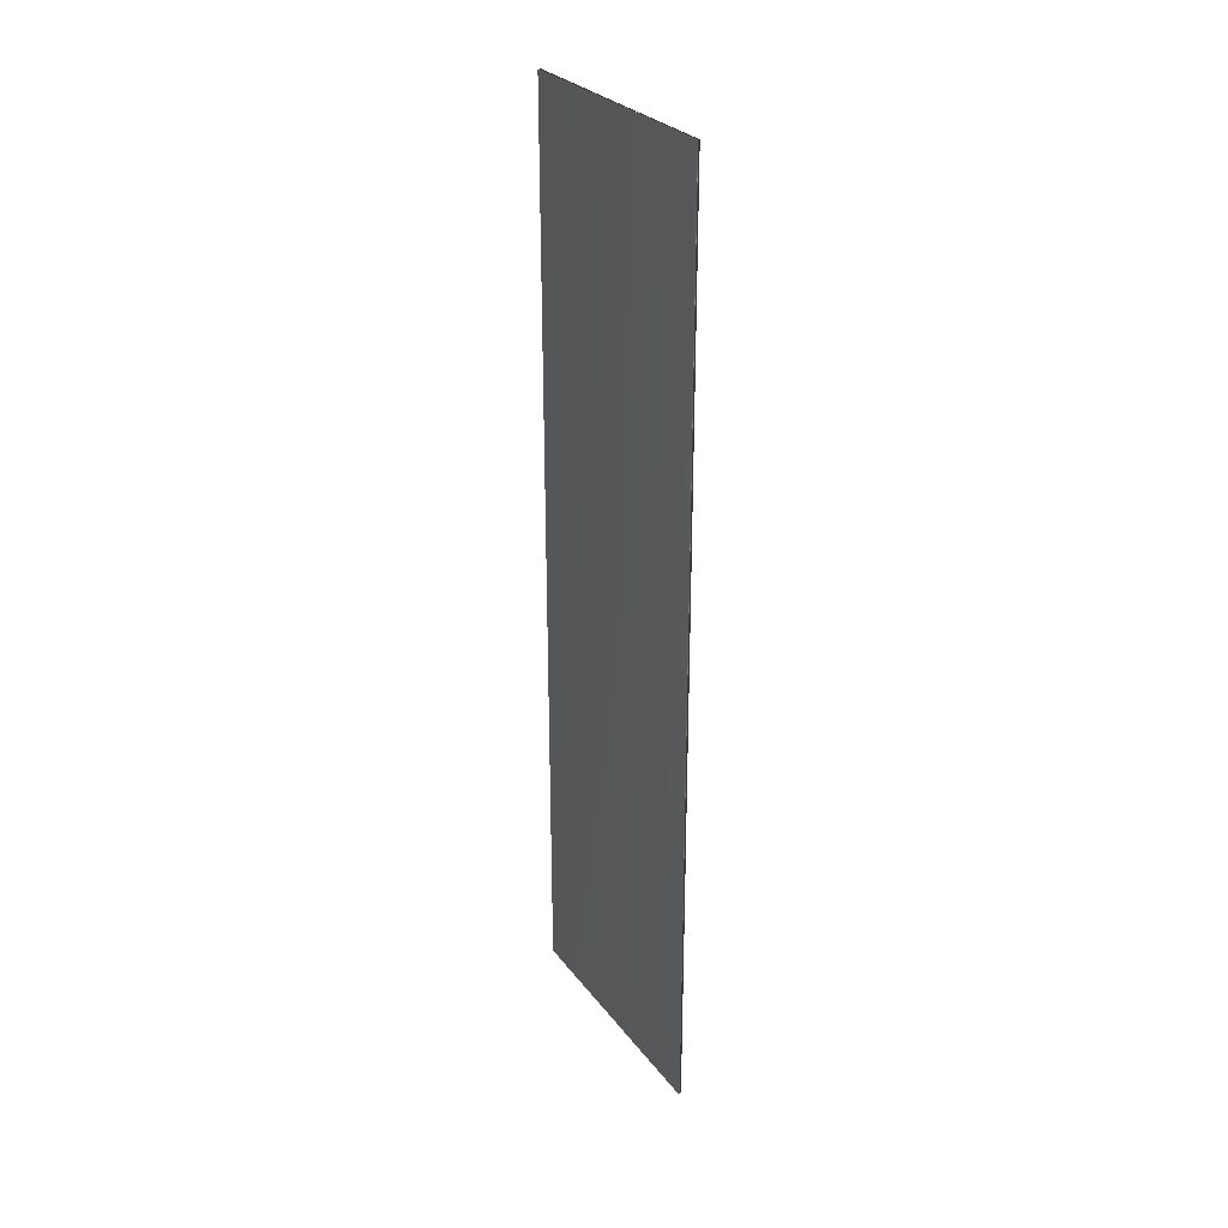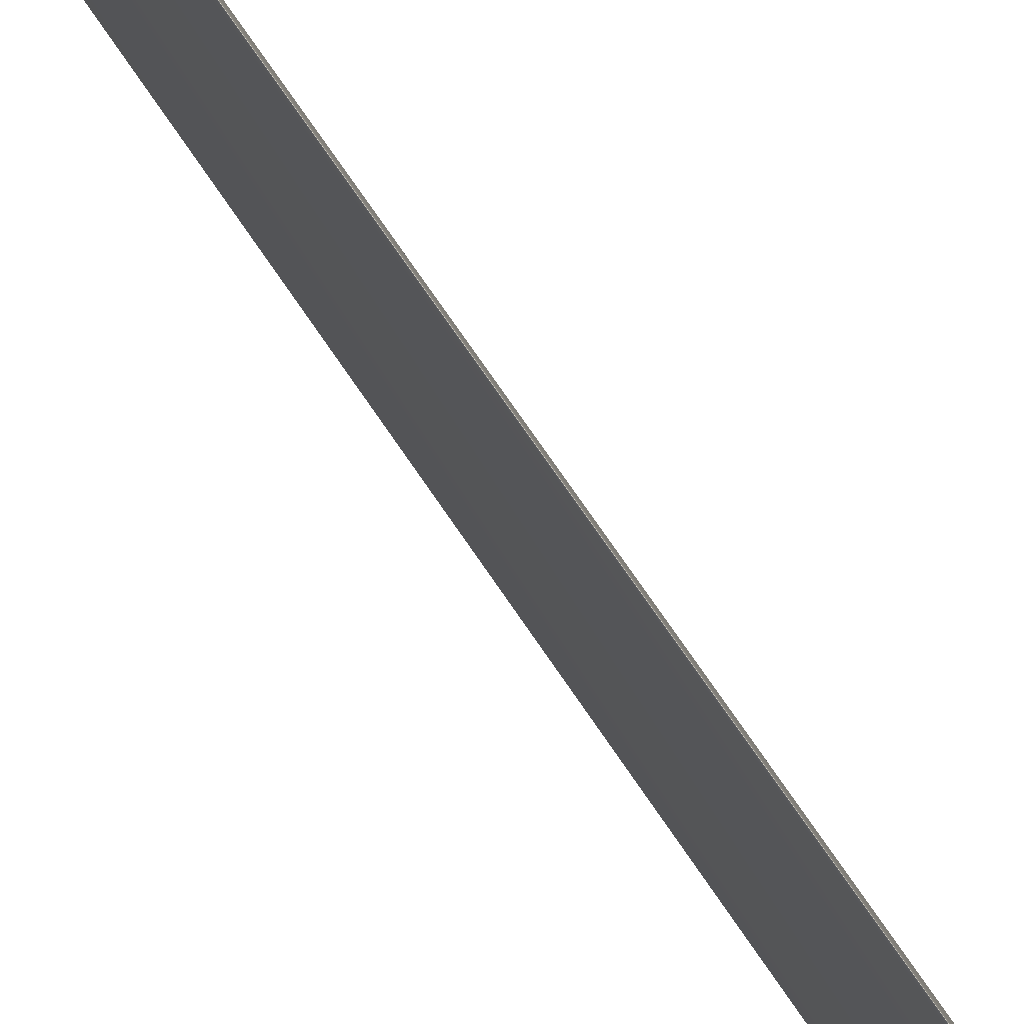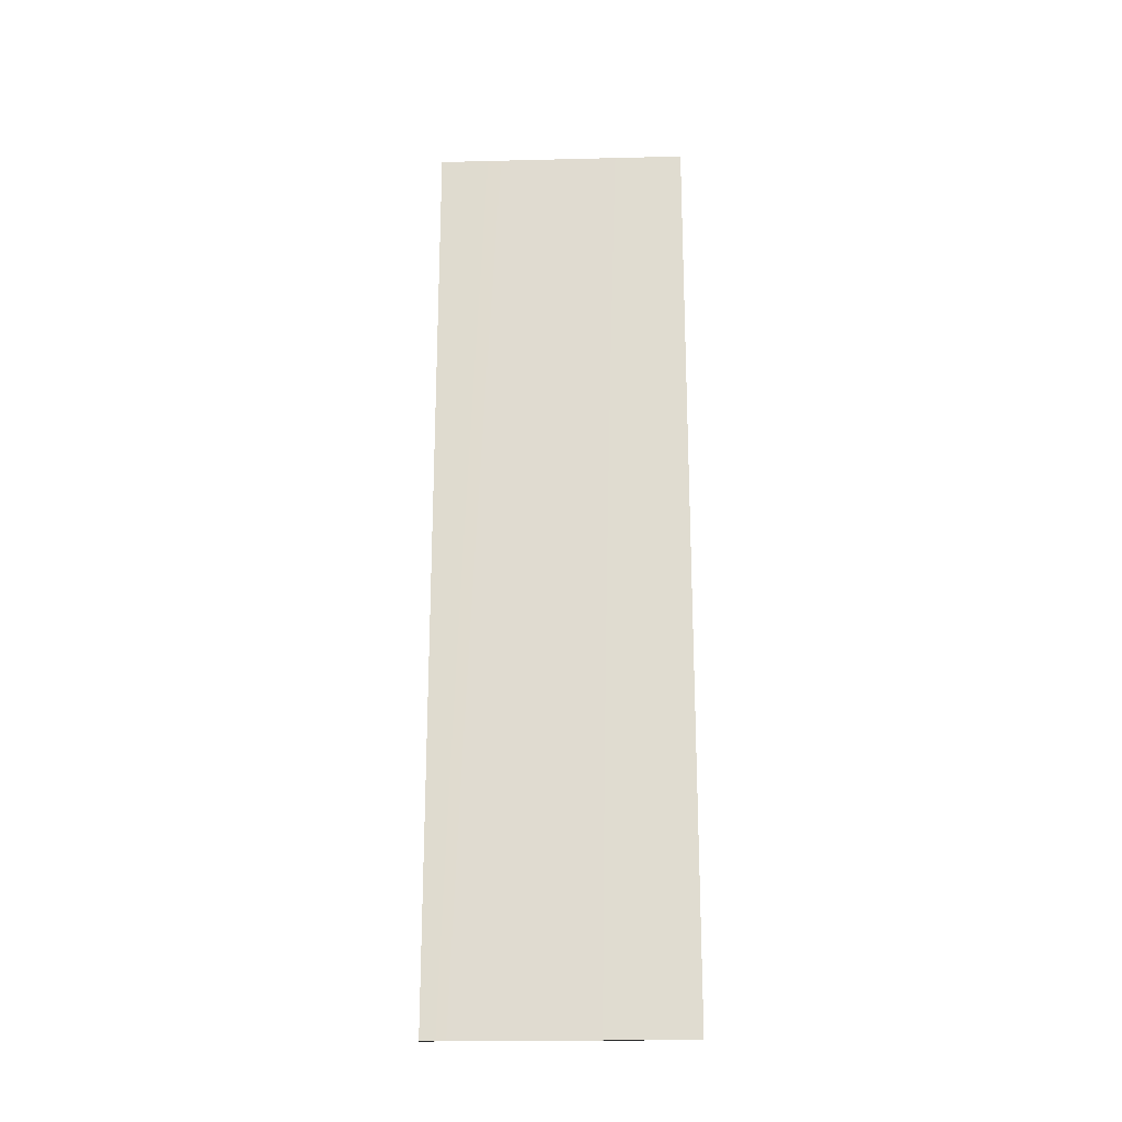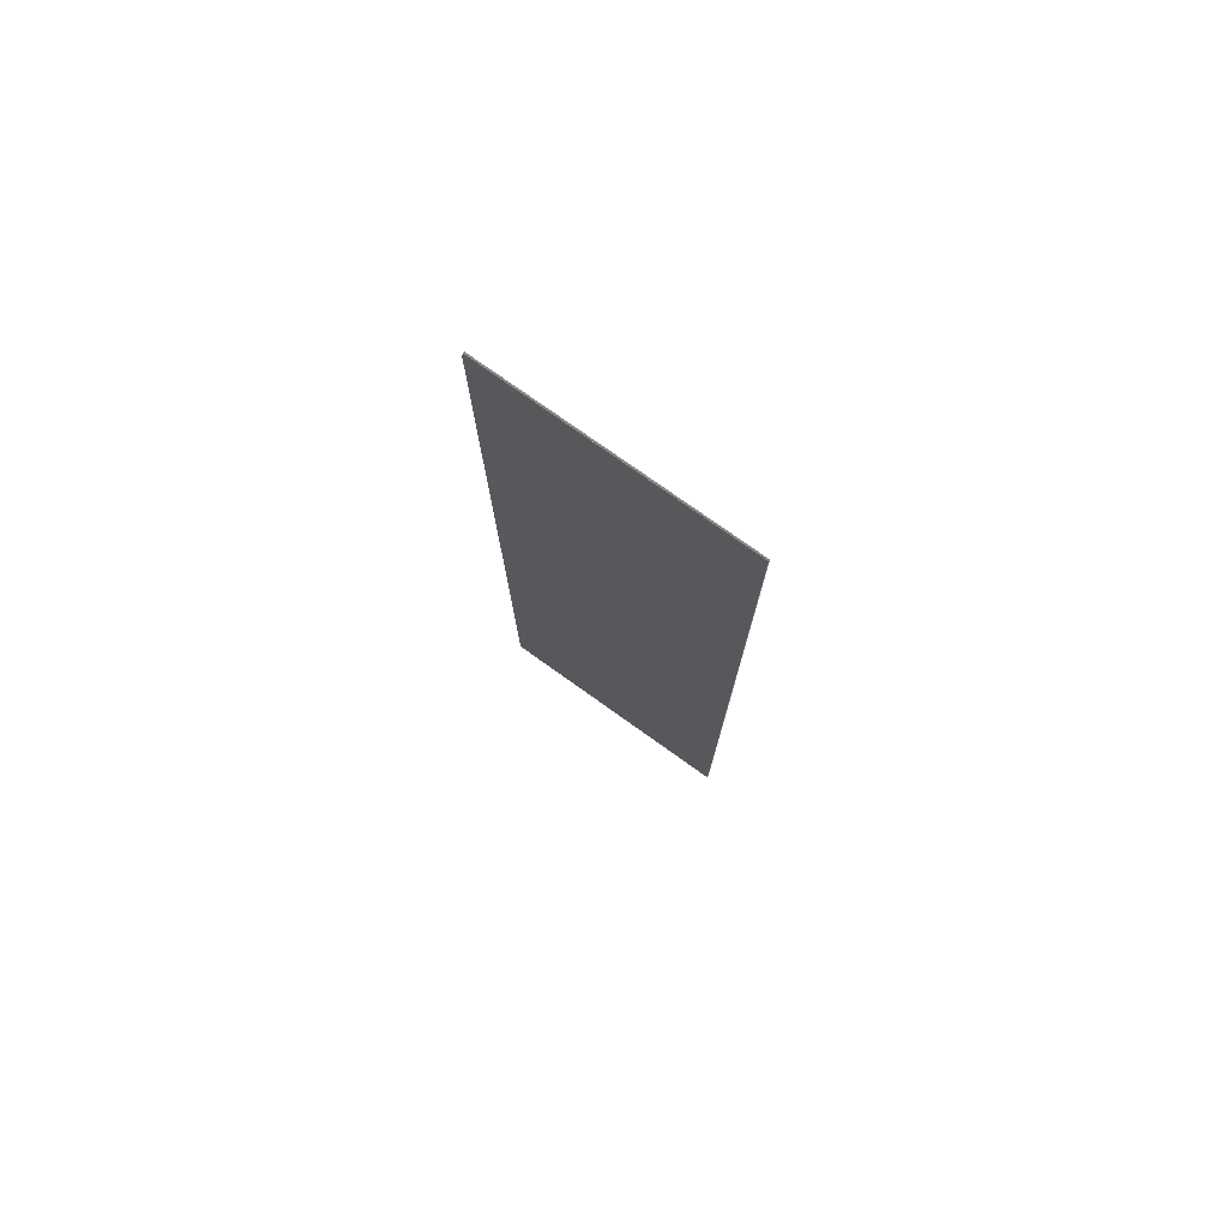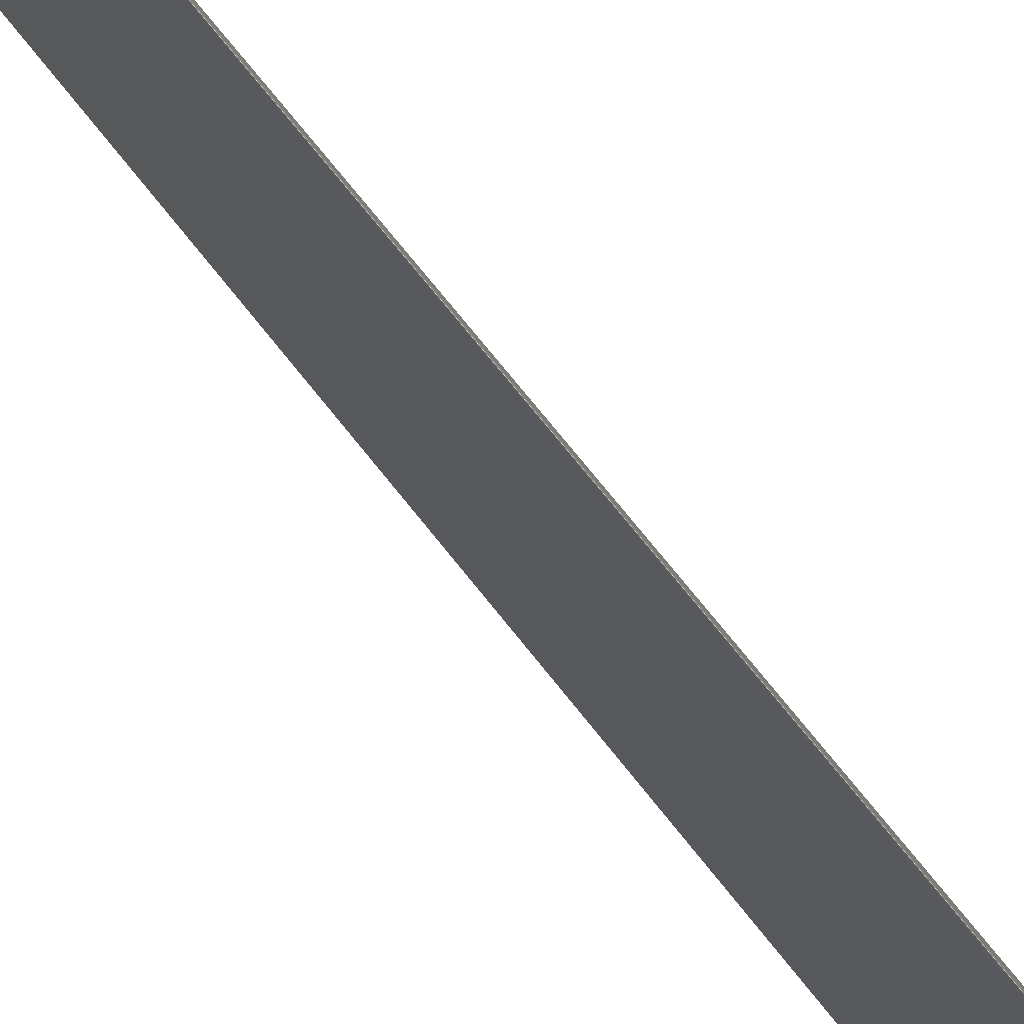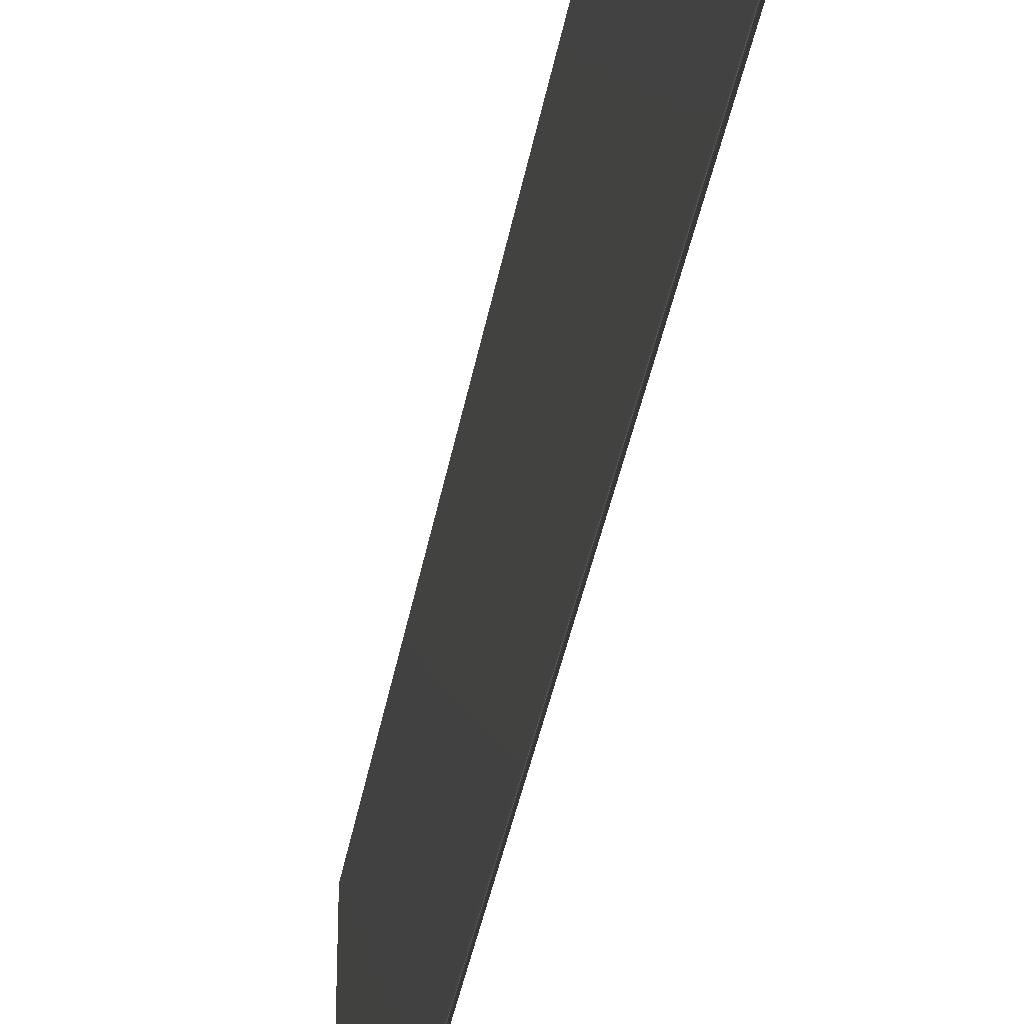
<metadata>
{"format":"obj","ext":"obj","renderer":"f3d","projection":"perspective","resolution":1024,"background":"white","views":[{"elev":28.1,"azim":150.6,"up":"+Y"},{"elev":74.7,"azim":145.6,"up":"+Z"},{"elev":-21.0,"azim":92.5,"up":"+Y"},{"elev":76.5,"azim":125.5,"up":"+Y"},{"elev":70.3,"azim":-38.1,"up":"+Z"},{"elev":-36.4,"azim":-9.5,"up":"+Z"}]}
</metadata>
<code>
v -38.08 18.67 -121.9
v -38.08 0.6667 -121.9
v -38.14 18.67 -121.9
v -38.14 0.6667 -121.9
v -38.08 0.6667 -116.9
v -38.08 18.67 -116.9
v -38.14 0.6667 -116.9
v -38.14 18.67 -116.9
f 1 2 3
f 3 2 4
f 2 1 5
f 5 1 6
f 2 5 4
f 4 5 7
f 6 1 8
f 8 1 3
f 7 8 4
f 4 8 3
f 5 6 7
f 7 6 8

</code>
